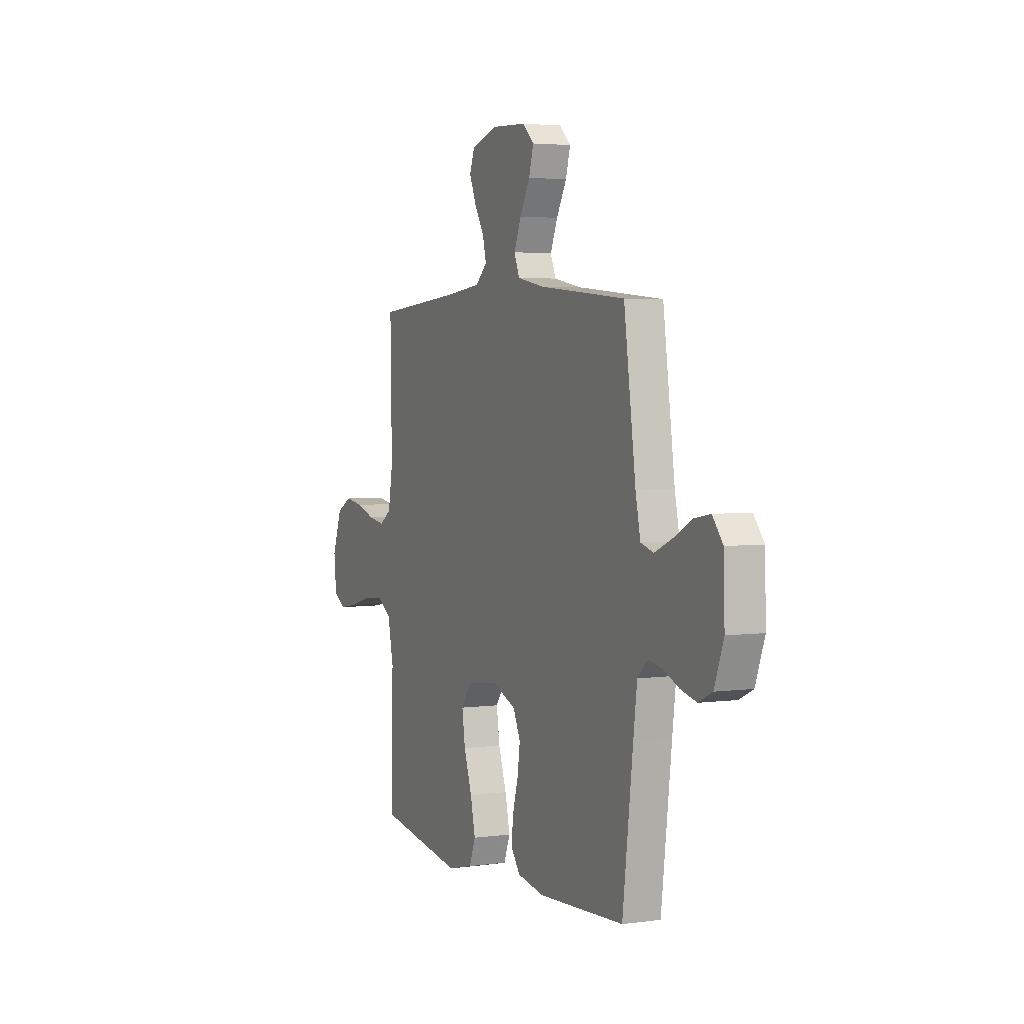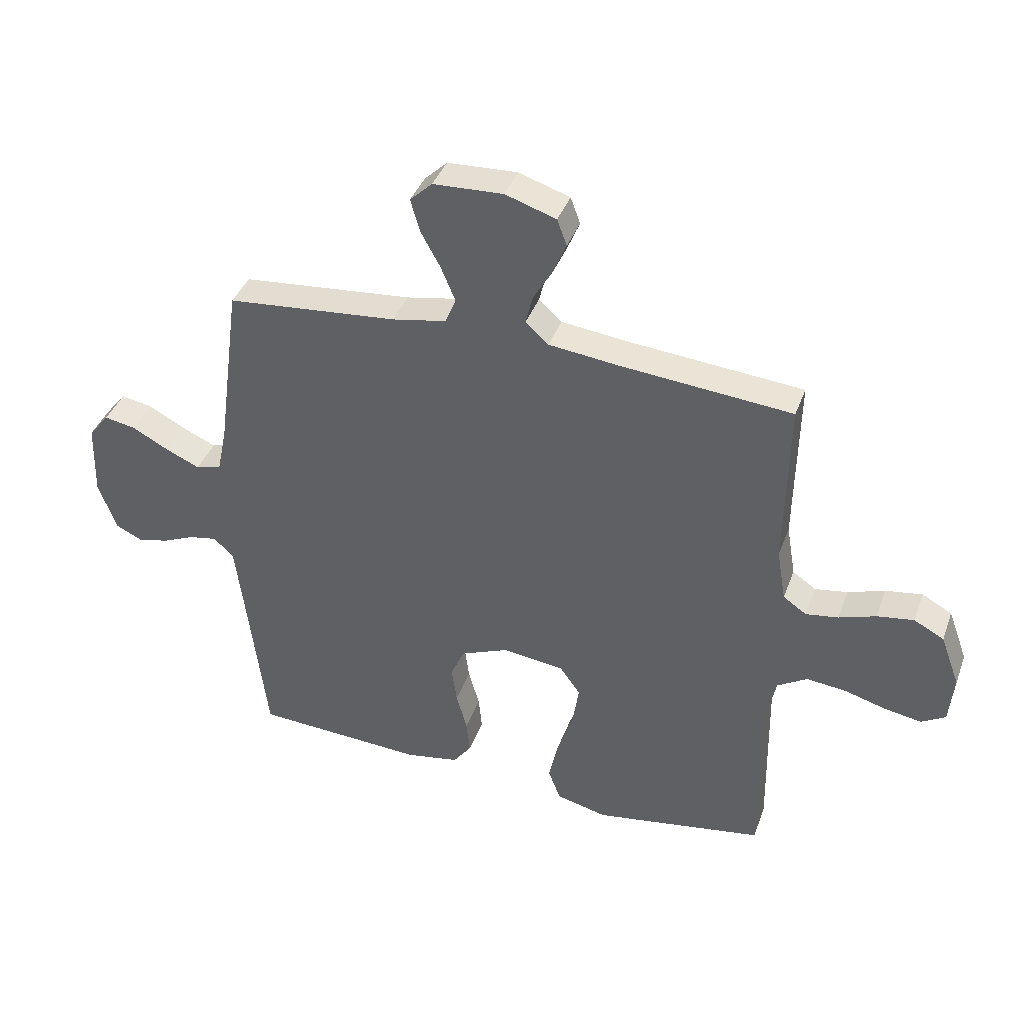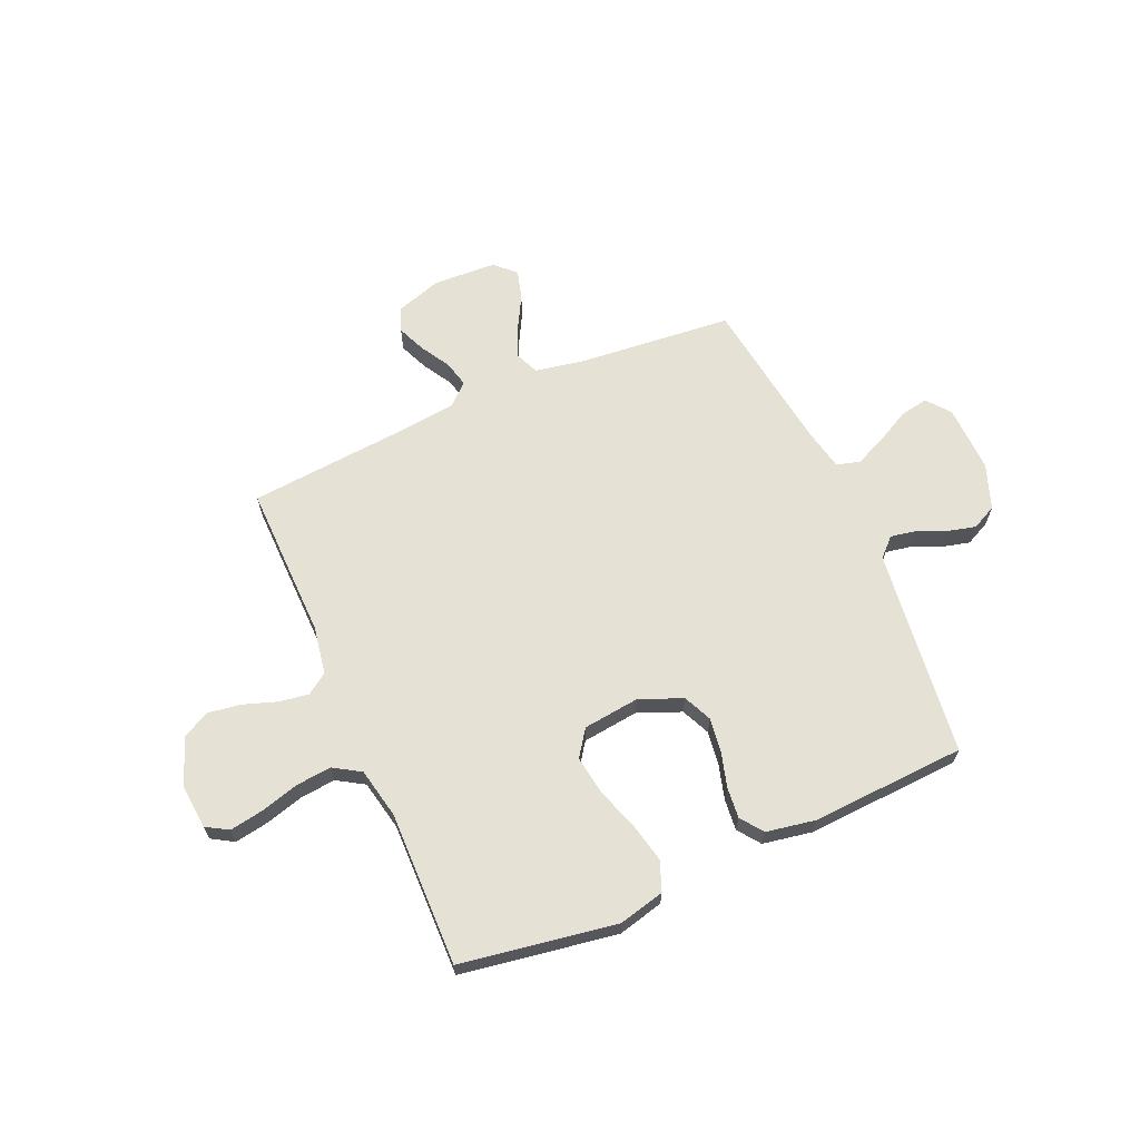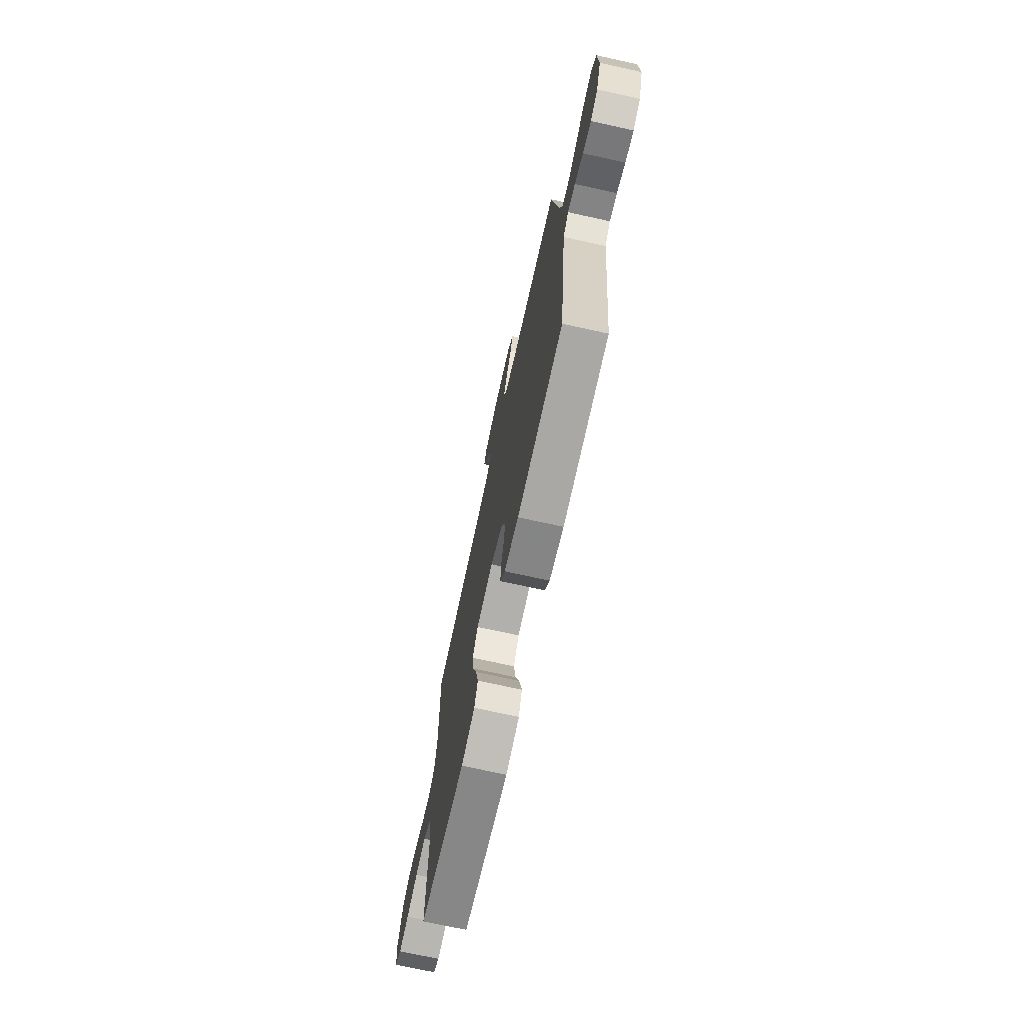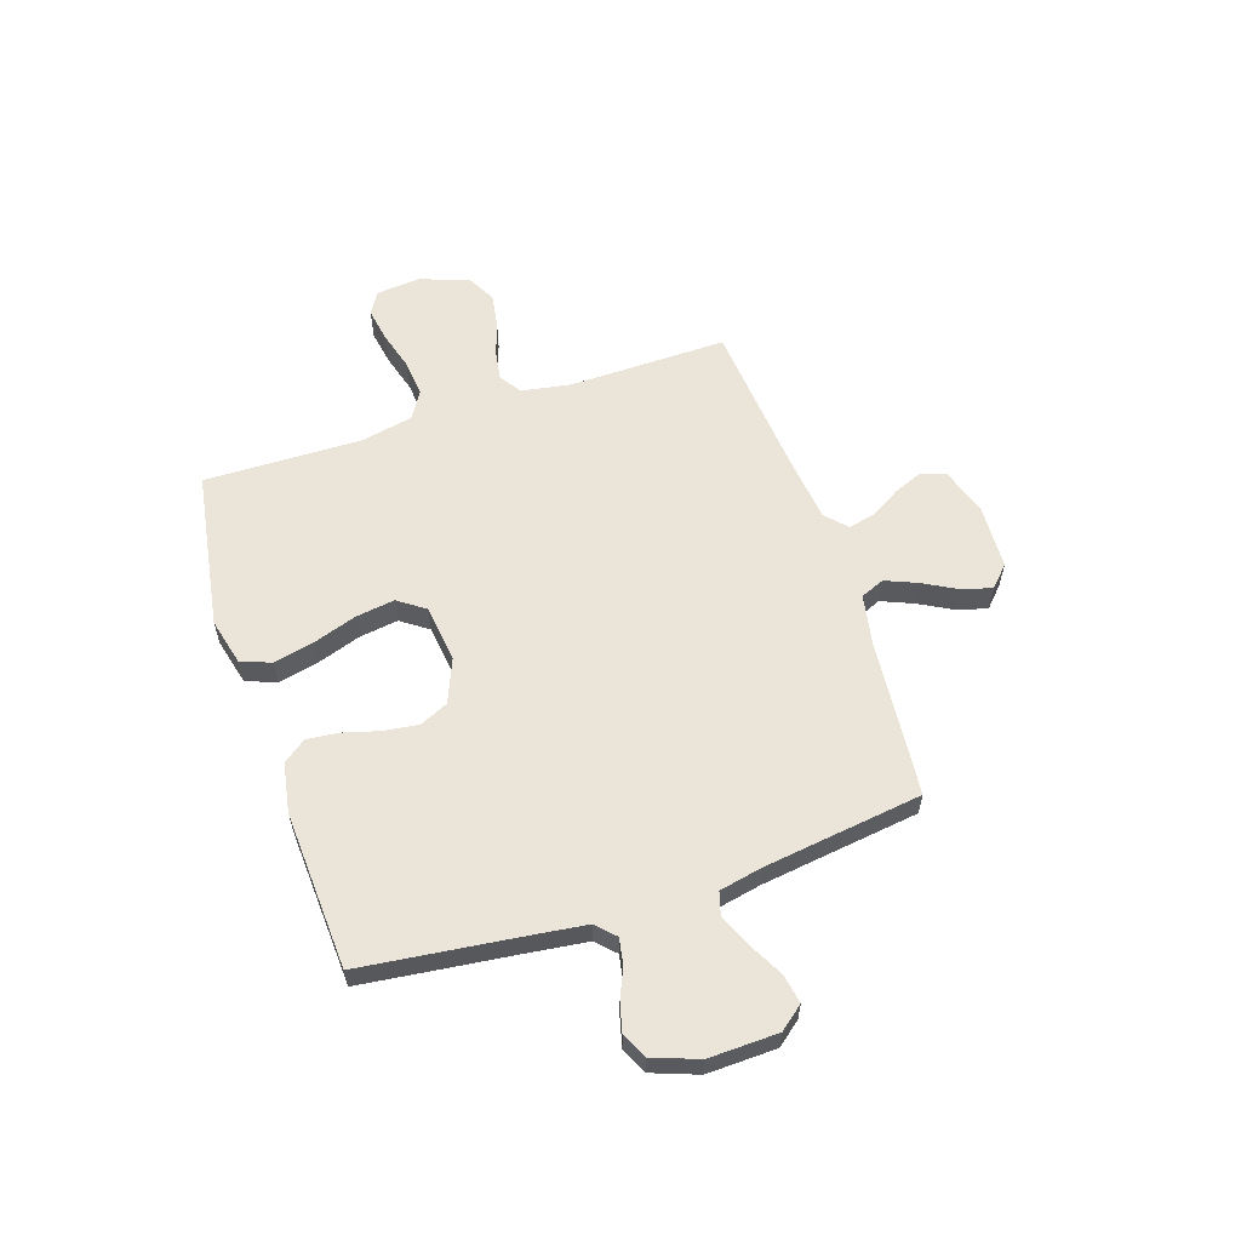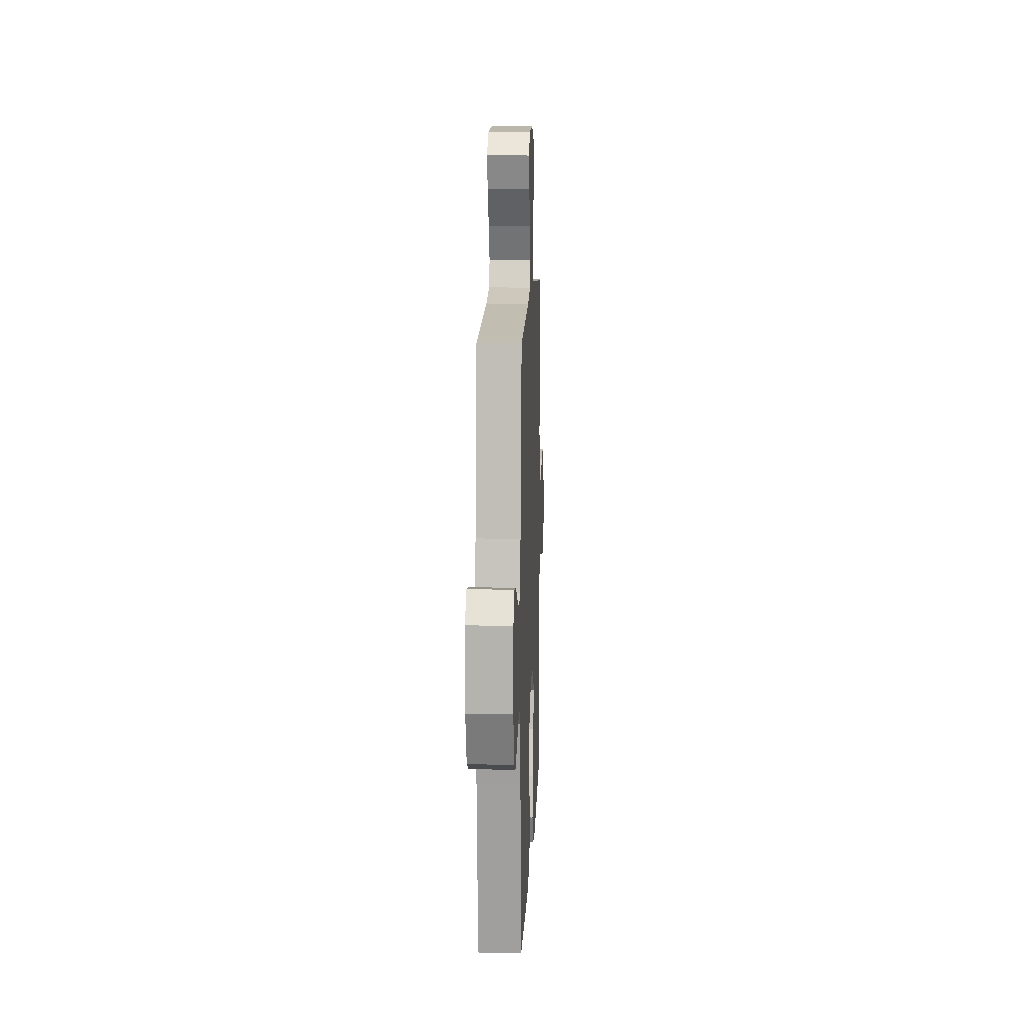
<metadata>
{"format":"obj","ext":"obj","renderer":"f3d","projection":"perspective","resolution":1024,"background":"white","views":[{"elev":3.6,"azim":-114.6,"up":"+Z"},{"elev":39.4,"azim":19.1,"up":"+Z"},{"elev":65.1,"azim":156.4,"up":"+Y"},{"elev":-71.9,"azim":-102.4,"up":"+Z"},{"elev":59.1,"azim":-108.3,"up":"+Y"},{"elev":11.4,"azim":-87.7,"up":"+Z"}]}
</metadata>
<code>
v 0.5 0.07 0.5
v 0.495 0.07 0.2
v 0.511 0.07 0.107
v 0.552 0.07 0.079
v 0.609 0.07 0.088
v 0.674 0.07 0.11
v 0.738 0.07 0.12
v 0.791 0.07 0.092
v 0.825 0.07 0
v 0.817 0.07 -0.085
v 0.775 0.07 -0.11
v 0.71 0.07 -0.099
v 0.636 0.07 -0.078
v 0.567 0.07 -0.071
v 0.515 0.07 -0.103
v 0.495 0.07 -0.2
v 0.5 0.07 -0.5
v 0.2 0.07 -0.549
v 0.111 0.07 -0.527
v 0.089 0.07 -0.47
v 0.106 0.07 -0.394
v 0.134 0.07 -0.311
v 0.145 0.07 -0.237
v 0.109 0.07 -0.186
v 0 0.07 -0.173
v -0.083 0.07 -0.207
v -0.108 0.07 -0.262
v -0.099 0.07 -0.328
v -0.08 0.07 -0.396
v -0.074 0.07 -0.456
v -0.106 0.07 -0.499
v -0.2 0.07 -0.516
v -0.5 0.07 -0.5
v -0.536 0.07 -0.2
v -0.549 0.07 -0.097
v -0.584 0.07 -0.063
v -0.633 0.07 -0.072
v -0.688 0.07 -0.096
v -0.743 0.07 -0.11
v -0.791 0.07 -0.087
v -0.823 0.07 0
v -0.819 0.07 0.131
v -0.783 0.07 0.176
v -0.728 0.07 0.166
v -0.664 0.07 0.132
v -0.603 0.07 0.105
v -0.558 0.07 0.118
v -0.541 0.07 0.2
v -0.5 0.07 0.5
v -0.2 0.07 0.528
v -0.105 0.07 0.546
v -0.086 0.07 0.591
v -0.111 0.07 0.651
v -0.146 0.07 0.715
v -0.162 0.07 0.772
v -0.123 0.07 0.809
v 0 0.07 0.815
v 0.089 0.07 0.786
v 0.106 0.07 0.74
v 0.083 0.07 0.685
v 0.049 0.07 0.627
v 0.037 0.07 0.577
v 0.077 0.07 0.54
v 0.2 0.07 0.526
v 0.5 0 0.5
v 0.495 0 0.2
v 0.511 0 0.107
v 0.552 0 0.079
v 0.609 0 0.088
v 0.674 0 0.11
v 0.738 0 0.12
v 0.791 0 0.092
v 0.825 0 0
v 0.817 0 -0.085
v 0.775 0 -0.11
v 0.71 0 -0.099
v 0.636 0 -0.078
v 0.567 0 -0.071
v 0.515 0 -0.103
v 0.495 0 -0.2
v 0.5 0 -0.5
v 0.2 0 -0.549
v 0.111 0 -0.527
v 0.089 0 -0.47
v 0.106 0 -0.394
v 0.134 0 -0.311
v 0.145 0 -0.237
v 0.109 0 -0.186
v 0 0 -0.173
v -0.083 0 -0.207
v -0.108 0 -0.262
v -0.099 0 -0.328
v -0.08 0 -0.396
v -0.074 0 -0.456
v -0.106 0 -0.499
v -0.2 0 -0.516
v -0.5 0 -0.5
v -0.536 0 -0.2
v -0.549 0 -0.097
v -0.584 0 -0.063
v -0.633 0 -0.072
v -0.688 0 -0.096
v -0.743 0 -0.11
v -0.791 0 -0.087
v -0.823 0 0
v -0.819 0 0.131
v -0.783 0 0.176
v -0.728 0 0.166
v -0.664 0 0.132
v -0.603 0 0.105
v -0.558 0 0.118
v -0.541 0 0.2
v -0.5 0 0.5
v -0.2 0 0.528
v -0.105 0 0.546
v -0.086 0 0.591
v -0.111 0 0.651
v -0.146 0 0.715
v -0.162 0 0.772
v -0.123 0 0.809
v 0 0 0.815
v 0.089 0 0.786
v 0.106 0 0.74
v 0.083 0 0.685
v 0.049 0 0.627
v 0.037 0 0.577
v 0.077 0 0.54
v 0.2 0 0.526
f 58 59 60 61
f 56 57 58 61
f 56 61 62
f 53 54 55 56
f 52 53 56 62
f 51 52 62 63
f 48 49 50
f 47 48 50 51
f 42 43 44 45
f 42 45 46
f 41 42 46
f 40 41 46 47
f 37 38 39 40
f 36 37 40 47
f 31 32 33 34
f 31 34 35
f 28 29 30 31
f 27 28 31 35
f 26 27 35 36
f 19 20 21 22
f 19 22 23
f 16 17 18 19
f 15 16 19 23
f 14 15 23 24
f 10 11 12 13
f 10 13 14
f 9 10 14
f 5 6 7 8
f 4 5 8 9
f 64 1 2
f 64 2 3
f 63 64 3
f 51 63 3
f 47 51 3
f 25 26 36 47
f 25 47 3 4
f 14 24 25
f 4 9 14 25
f 125 124 123 122
f 125 122 121 120
f 126 125 120
f 120 119 118 117
f 126 120 117 116
f 127 126 116 115
f 114 113 112
f 115 114 112 111
f 109 108 107 106
f 110 109 106
f 110 106 105
f 111 110 105 104
f 104 103 102 101
f 111 104 101 100
f 98 97 96 95
f 99 98 95
f 95 94 93 92
f 99 95 92 91
f 100 99 91 90
f 86 85 84 83
f 87 86 83
f 83 82 81 80
f 87 83 80 79
f 88 87 79 78
f 77 76 75 74
f 78 77 74
f 78 74 73
f 72 71 70 69
f 73 72 69 68
f 66 65 128
f 67 66 128
f 67 128 127
f 67 127 115
f 67 115 111
f 111 100 90 89
f 68 67 111 89
f 89 88 78
f 89 78 73 68
f 1 65 66 2
f 2 66 67 3
f 3 67 68 4
f 4 68 69 5
f 5 69 70 6
f 6 70 71 7
f 7 71 72 8
f 8 72 73 9
f 9 73 74 10
f 10 74 75 11
f 11 75 76 12
f 12 76 77 13
f 13 77 78 14
f 14 78 79 15
f 15 79 80 16
f 16 80 81 17
f 17 81 82 18
f 18 82 83 19
f 19 83 84 20
f 20 84 85 21
f 21 85 86 22
f 22 86 87 23
f 23 87 88 24
f 24 88 89 25
f 25 89 90 26
f 26 90 91 27
f 27 91 92 28
f 28 92 93 29
f 29 93 94 30
f 30 94 95 31
f 31 95 96 32
f 32 96 97 33
f 33 97 98 34
f 34 98 99 35
f 35 99 100 36
f 36 100 101 37
f 37 101 102 38
f 38 102 103 39
f 39 103 104 40
f 40 104 105 41
f 41 105 106 42
f 42 106 107 43
f 43 107 108 44
f 44 108 109 45
f 45 109 110 46
f 46 110 111 47
f 47 111 112 48
f 48 112 113 49
f 49 113 114 50
f 50 114 115 51
f 51 115 116 52
f 52 116 117 53
f 53 117 118 54
f 54 118 119 55
f 55 119 120 56
f 56 120 121 57
f 57 121 122 58
f 58 122 123 59
f 59 123 124 60
f 60 124 125 61
f 61 125 126 62
f 62 126 127 63
f 63 127 128 64
f 64 128 65 1

</code>
